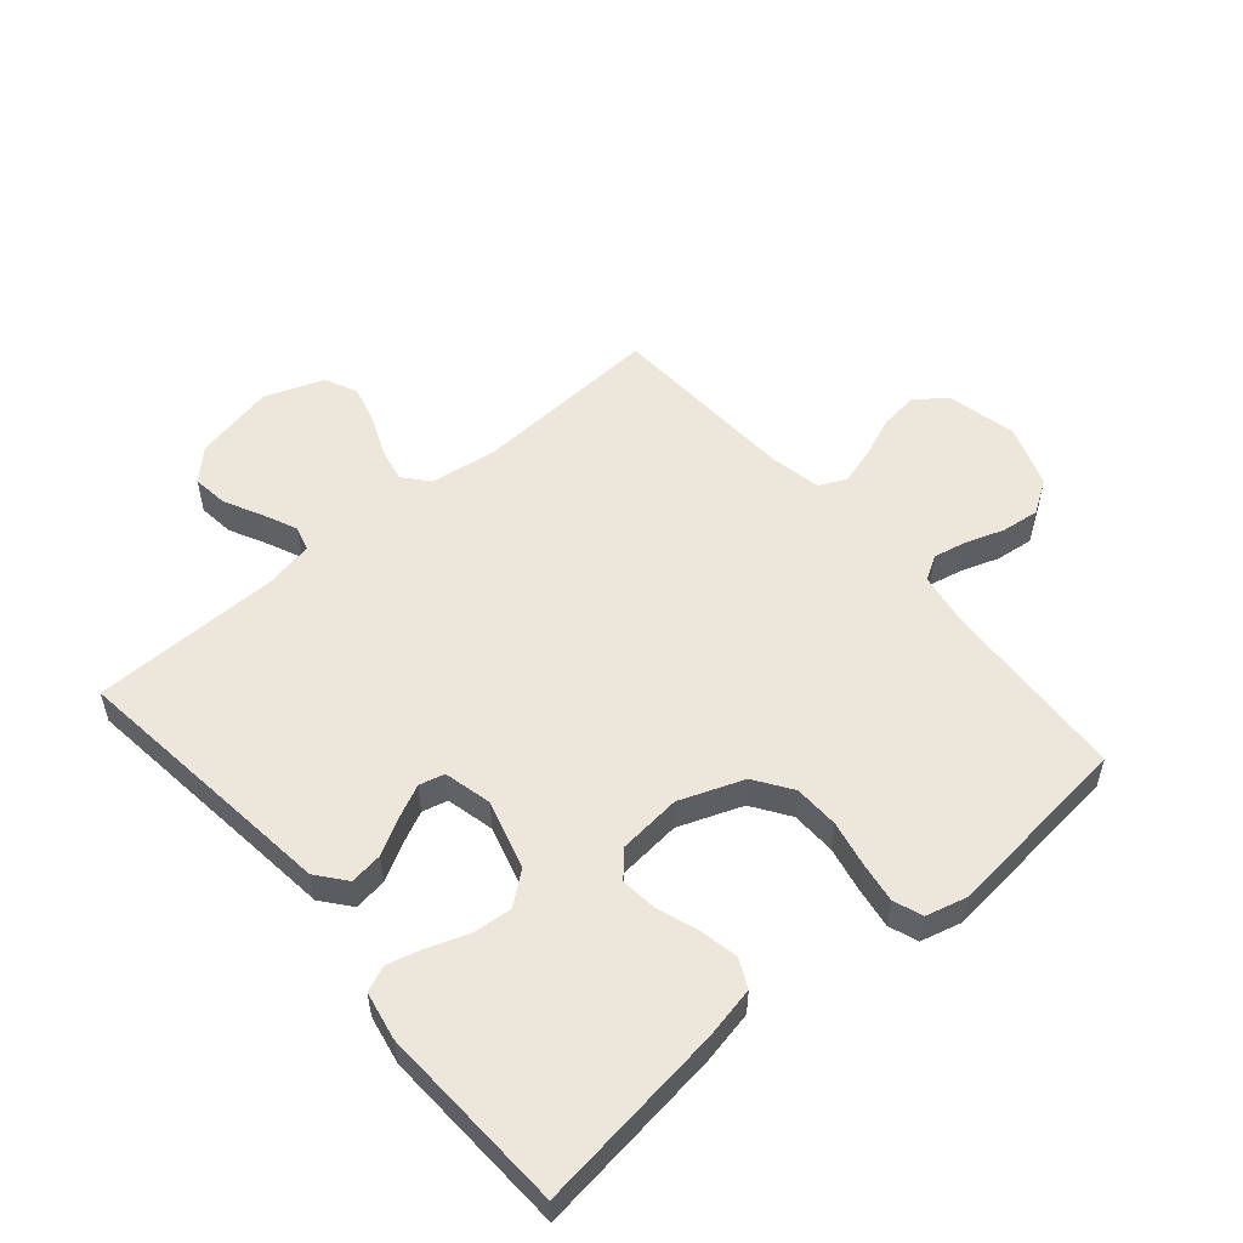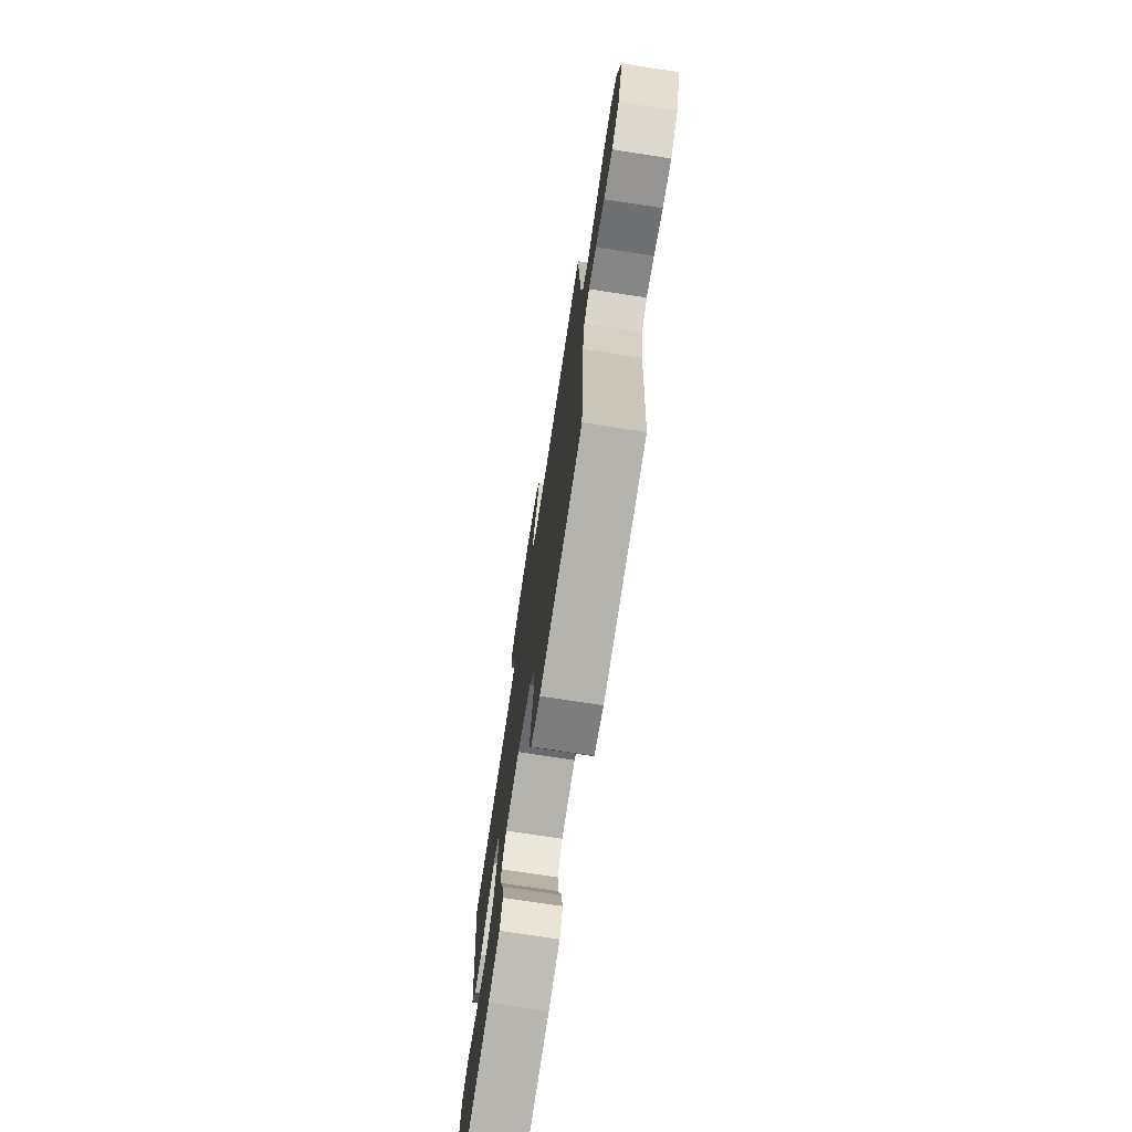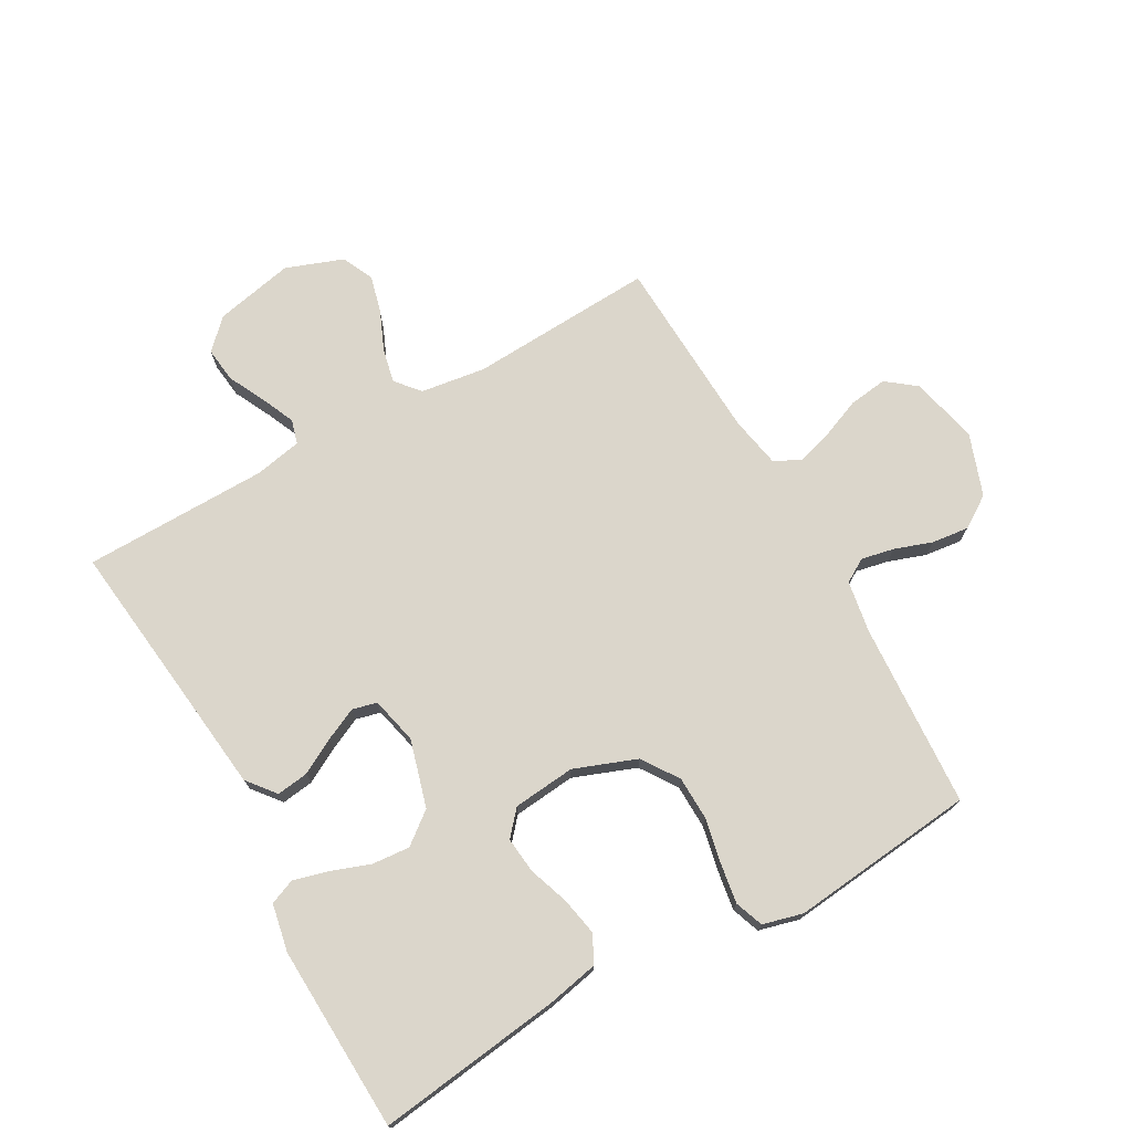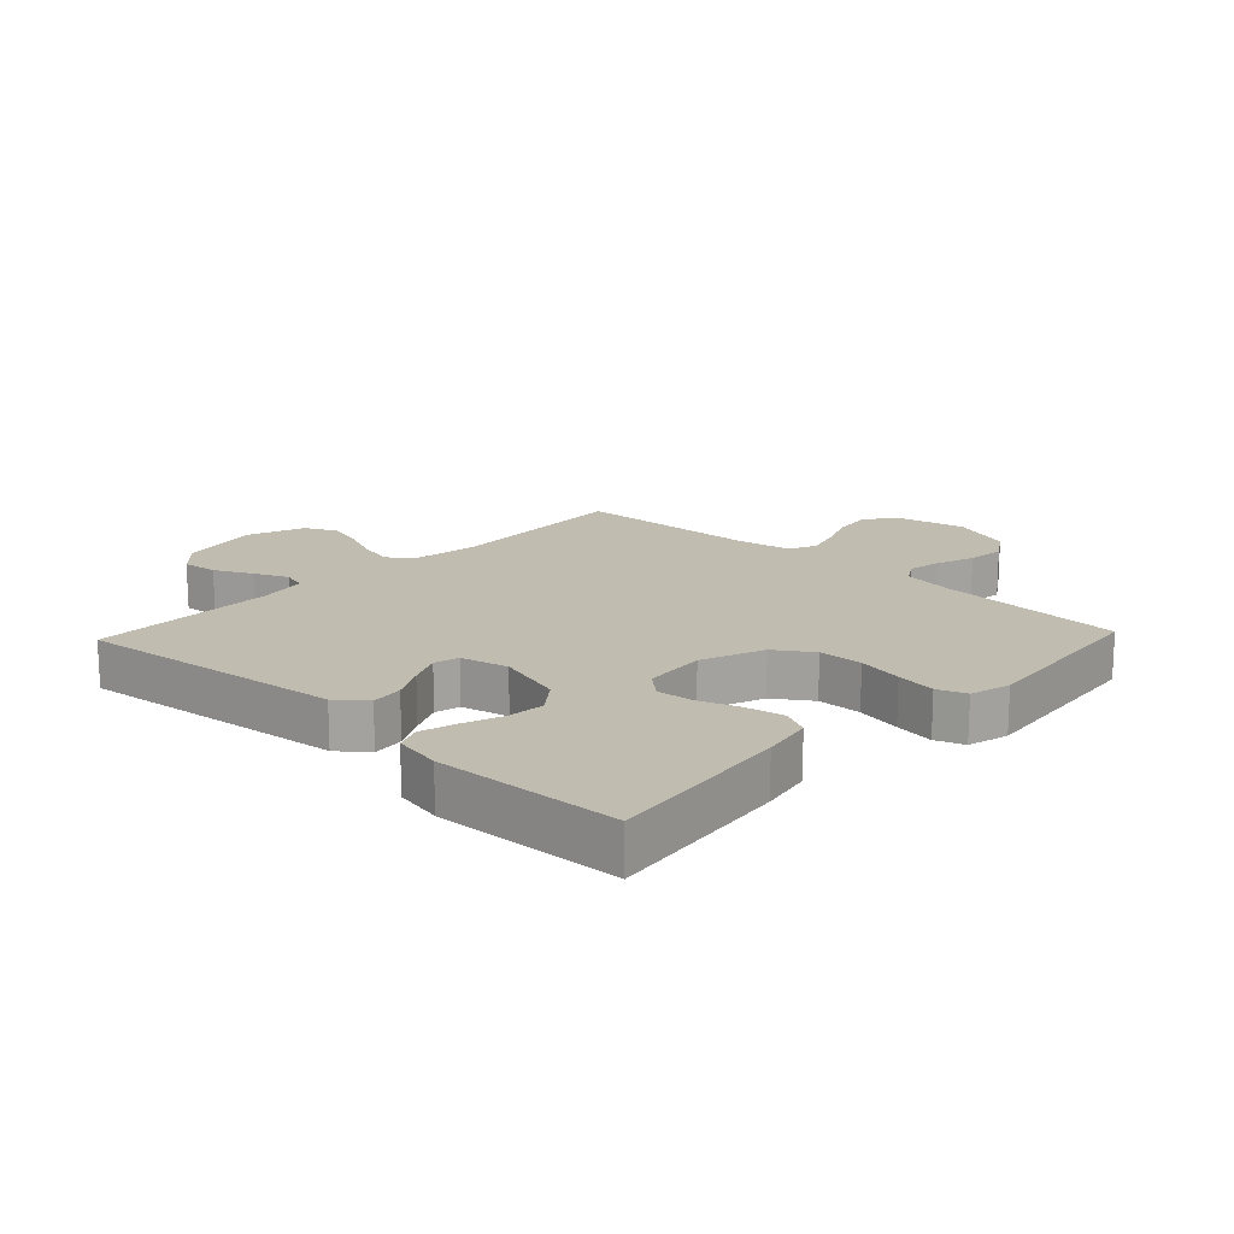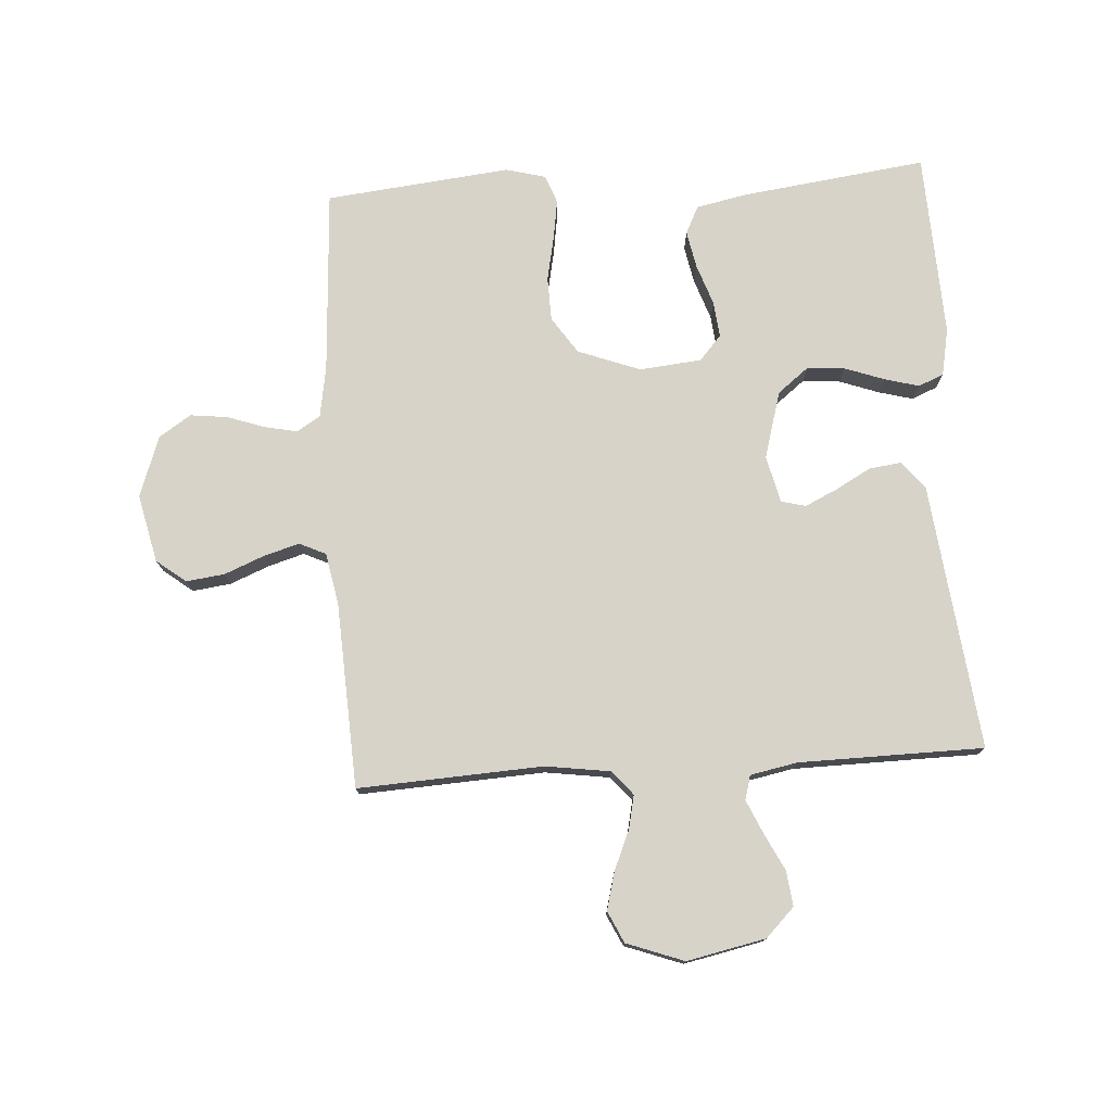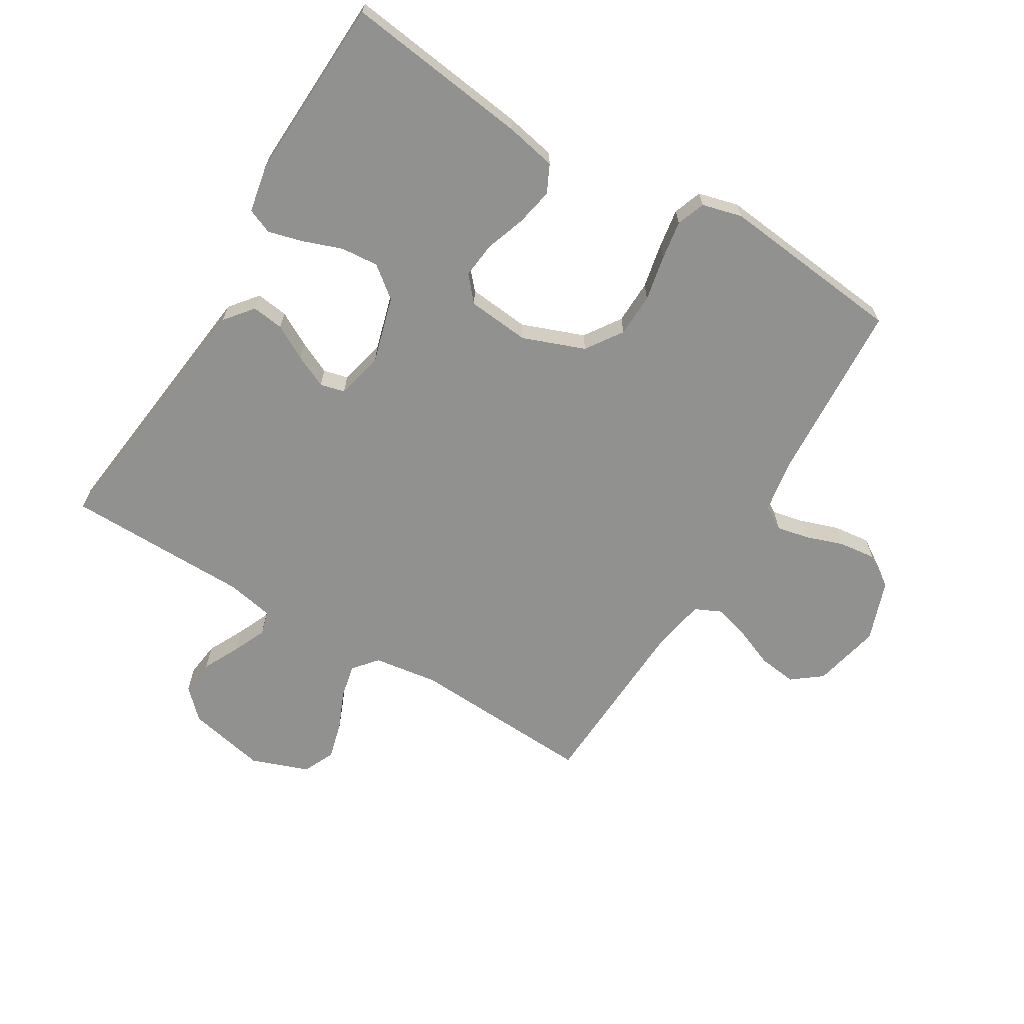
<metadata>
{"format":"obj","ext":"obj","renderer":"f3d","projection":"perspective","resolution":1024,"background":"white","views":[{"elev":54.1,"azim":139.5,"up":"+Y"},{"elev":-73.9,"azim":-98.7,"up":"+Z"},{"elev":73.5,"azim":150.7,"up":"+Y"},{"elev":16.6,"azim":133.4,"up":"+Y"},{"elev":76.4,"azim":-3.7,"up":"+Y"},{"elev":-66.0,"azim":149.0,"up":"+Y"}]}
</metadata>
<code>
v -0.5 0.07 -0.5
v -0.518 0.07 -0.2
v -0.532 0.07 -0.117
v -0.57 0.07 -0.094
v -0.623 0.07 -0.105
v -0.684 0.07 -0.126
v -0.744 0.07 -0.133
v -0.796 0.07 -0.099
v -0.831 0.07 0
v -0.806 0.07 0.11
v -0.758 0.07 0.147
v -0.696 0.07 0.139
v -0.632 0.07 0.113
v -0.574 0.07 0.096
v -0.531 0.07 0.116
v -0.515 0.07 0.2
v -0.5 0.07 0.5
v -0.2 0.07 0.484
v -0.095 0.07 0.499
v -0.062 0.07 0.538
v -0.074 0.07 0.593
v -0.101 0.07 0.656
v -0.117 0.07 0.717
v -0.093 0.07 0.768
v 0 0.07 0.802
v 0.128 0.07 0.775
v 0.174 0.07 0.729
v 0.167 0.07 0.672
v 0.137 0.07 0.612
v 0.113 0.07 0.558
v 0.124 0.07 0.519
v 0.2 0.07 0.504
v 0.5 0.07 0.5
v 0.465 0.07 0.2
v 0.45 0.07 0.069
v 0.413 0.07 0.023
v 0.361 0.07 0.03
v 0.305 0.07 0.061
v 0.252 0.07 0.086
v 0.212 0.07 0.076
v 0.194 0.07 0
v 0.225 0.07 -0.109
v 0.276 0.07 -0.149
v 0.337 0.07 -0.144
v 0.401 0.07 -0.121
v 0.457 0.07 -0.106
v 0.498 0.07 -0.123
v 0.513 0.07 -0.2
v 0.5 0.07 -0.5
v 0.2 0.07 -0.461
v 0.117 0.07 -0.444
v 0.095 0.07 -0.399
v 0.107 0.07 -0.338
v 0.13 0.07 -0.272
v 0.136 0.07 -0.214
v 0.101 0.07 -0.174
v 0 0.07 -0.164
v -0.101 0.07 -0.202
v -0.141 0.07 -0.261
v -0.143 0.07 -0.332
v -0.128 0.07 -0.405
v -0.118 0.07 -0.469
v -0.135 0.07 -0.515
v -0.2 0.07 -0.532
v -0.5 0 -0.5
v -0.518 0 -0.2
v -0.532 0 -0.117
v -0.57 0 -0.094
v -0.623 0 -0.105
v -0.684 0 -0.126
v -0.744 0 -0.133
v -0.796 0 -0.099
v -0.831 0 0
v -0.806 0 0.11
v -0.758 0 0.147
v -0.696 0 0.139
v -0.632 0 0.113
v -0.574 0 0.096
v -0.531 0 0.116
v -0.515 0 0.2
v -0.5 0 0.5
v -0.2 0 0.484
v -0.095 0 0.499
v -0.062 0 0.538
v -0.074 0 0.593
v -0.101 0 0.656
v -0.117 0 0.717
v -0.093 0 0.768
v 0 0 0.802
v 0.128 0 0.775
v 0.174 0 0.729
v 0.167 0 0.672
v 0.137 0 0.612
v 0.113 0 0.558
v 0.124 0 0.519
v 0.2 0 0.504
v 0.5 0 0.5
v 0.465 0 0.2
v 0.45 0 0.069
v 0.413 0 0.023
v 0.361 0 0.03
v 0.305 0 0.061
v 0.252 0 0.086
v 0.212 0 0.076
v 0.194 0 0
v 0.225 0 -0.109
v 0.276 0 -0.149
v 0.337 0 -0.144
v 0.401 0 -0.121
v 0.457 0 -0.106
v 0.498 0 -0.123
v 0.513 0 -0.2
v 0.5 0 -0.5
v 0.2 0 -0.461
v 0.117 0 -0.444
v 0.095 0 -0.399
v 0.107 0 -0.338
v 0.13 0 -0.272
v 0.136 0 -0.214
v 0.101 0 -0.174
v 0 0 -0.164
v -0.101 0 -0.202
v -0.141 0 -0.261
v -0.143 0 -0.332
v -0.128 0 -0.405
v -0.118 0 -0.469
v -0.135 0 -0.515
v -0.2 0 -0.532
f 63 64 1 2
f 60 61 62 63
f 60 63 2 3
f 59 60 3 4
f 58 59 4
f 57 58 4
f 56 57 4
f 51 52 53 54
f 51 54 55
f 50 51 55
f 49 50 55
f 48 49 55 56
f 44 45 46 47
f 44 47 48
f 43 44 48 56
f 35 36 37 38
f 34 35 38 39
f 32 33 34 39
f 31 32 39 40
f 26 27 28 29
f 26 29 30
f 25 26 30
f 21 22 23 24
f 20 21 24 25
f 16 17 18
f 15 16 18 19
f 10 11 12 13
f 10 13 14
f 9 10 14
f 8 9 14
f 5 6 7 8
f 4 5 8 14
f 42 43 56 4
f 30 31 40 41
f 20 25 30 41
f 19 20 41 42
f 15 19 42 4
f 4 14 15
f 66 65 128 127
f 127 126 125 124
f 67 66 127 124
f 68 67 124 123
f 68 123 122
f 68 122 121
f 68 121 120
f 118 117 116 115
f 119 118 115
f 119 115 114
f 119 114 113
f 120 119 113 112
f 111 110 109 108
f 112 111 108
f 120 112 108 107
f 102 101 100 99
f 103 102 99 98
f 103 98 97 96
f 104 103 96 95
f 93 92 91 90
f 94 93 90
f 94 90 89
f 88 87 86 85
f 89 88 85 84
f 82 81 80
f 83 82 80 79
f 77 76 75 74
f 78 77 74
f 78 74 73
f 78 73 72
f 72 71 70 69
f 78 72 69 68
f 68 120 107 106
f 105 104 95 94
f 105 94 89 84
f 106 105 84 83
f 68 106 83 79
f 79 78 68
f 1 65 66 2
f 2 66 67 3
f 3 67 68 4
f 4 68 69 5
f 5 69 70 6
f 6 70 71 7
f 7 71 72 8
f 8 72 73 9
f 9 73 74 10
f 10 74 75 11
f 11 75 76 12
f 12 76 77 13
f 13 77 78 14
f 14 78 79 15
f 15 79 80 16
f 16 80 81 17
f 17 81 82 18
f 18 82 83 19
f 19 83 84 20
f 20 84 85 21
f 21 85 86 22
f 22 86 87 23
f 23 87 88 24
f 24 88 89 25
f 25 89 90 26
f 26 90 91 27
f 27 91 92 28
f 28 92 93 29
f 29 93 94 30
f 30 94 95 31
f 31 95 96 32
f 32 96 97 33
f 33 97 98 34
f 34 98 99 35
f 35 99 100 36
f 36 100 101 37
f 37 101 102 38
f 38 102 103 39
f 39 103 104 40
f 40 104 105 41
f 41 105 106 42
f 42 106 107 43
f 43 107 108 44
f 44 108 109 45
f 45 109 110 46
f 46 110 111 47
f 47 111 112 48
f 48 112 113 49
f 49 113 114 50
f 50 114 115 51
f 51 115 116 52
f 52 116 117 53
f 53 117 118 54
f 54 118 119 55
f 55 119 120 56
f 56 120 121 57
f 57 121 122 58
f 58 122 123 59
f 59 123 124 60
f 60 124 125 61
f 61 125 126 62
f 62 126 127 63
f 63 127 128 64
f 64 128 65 1

</code>
